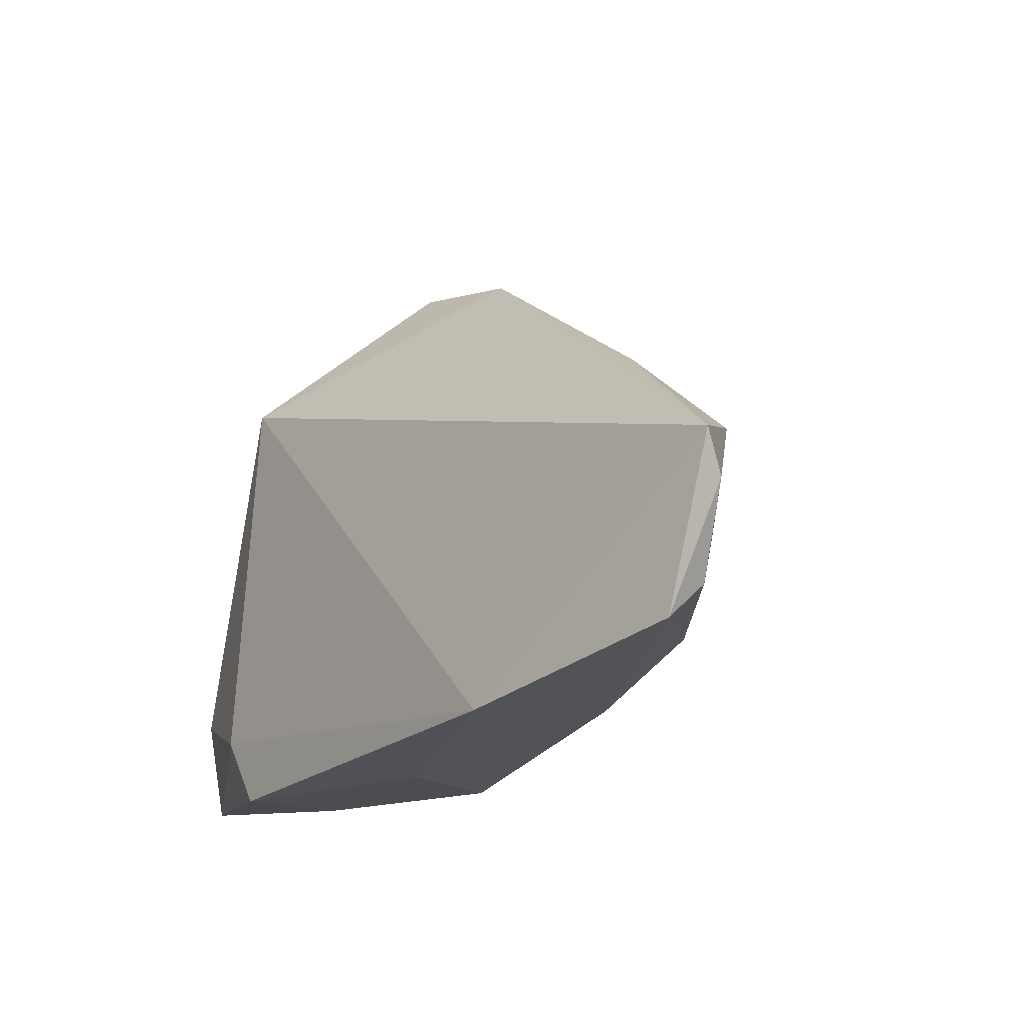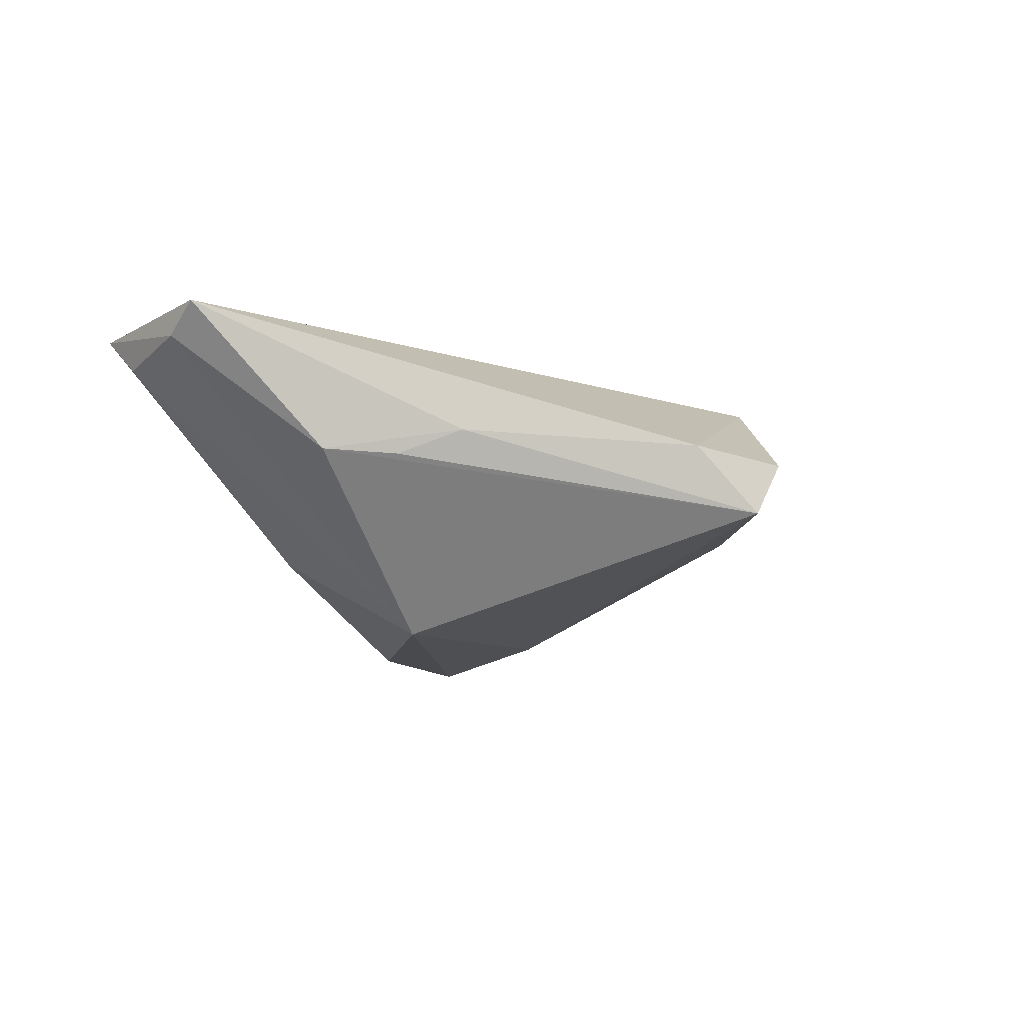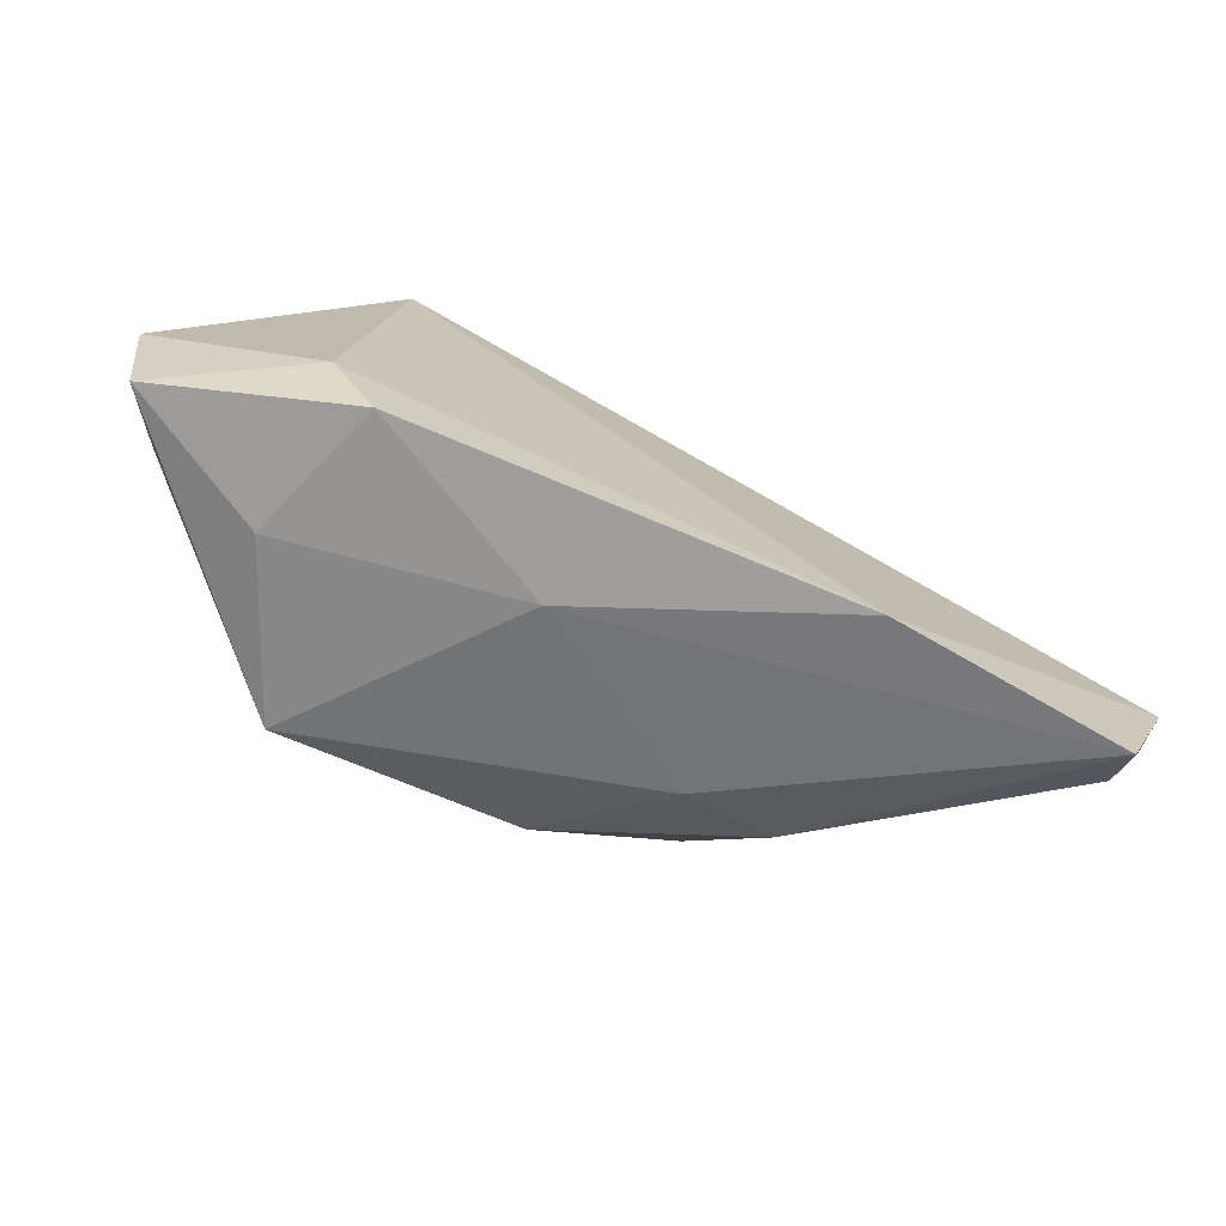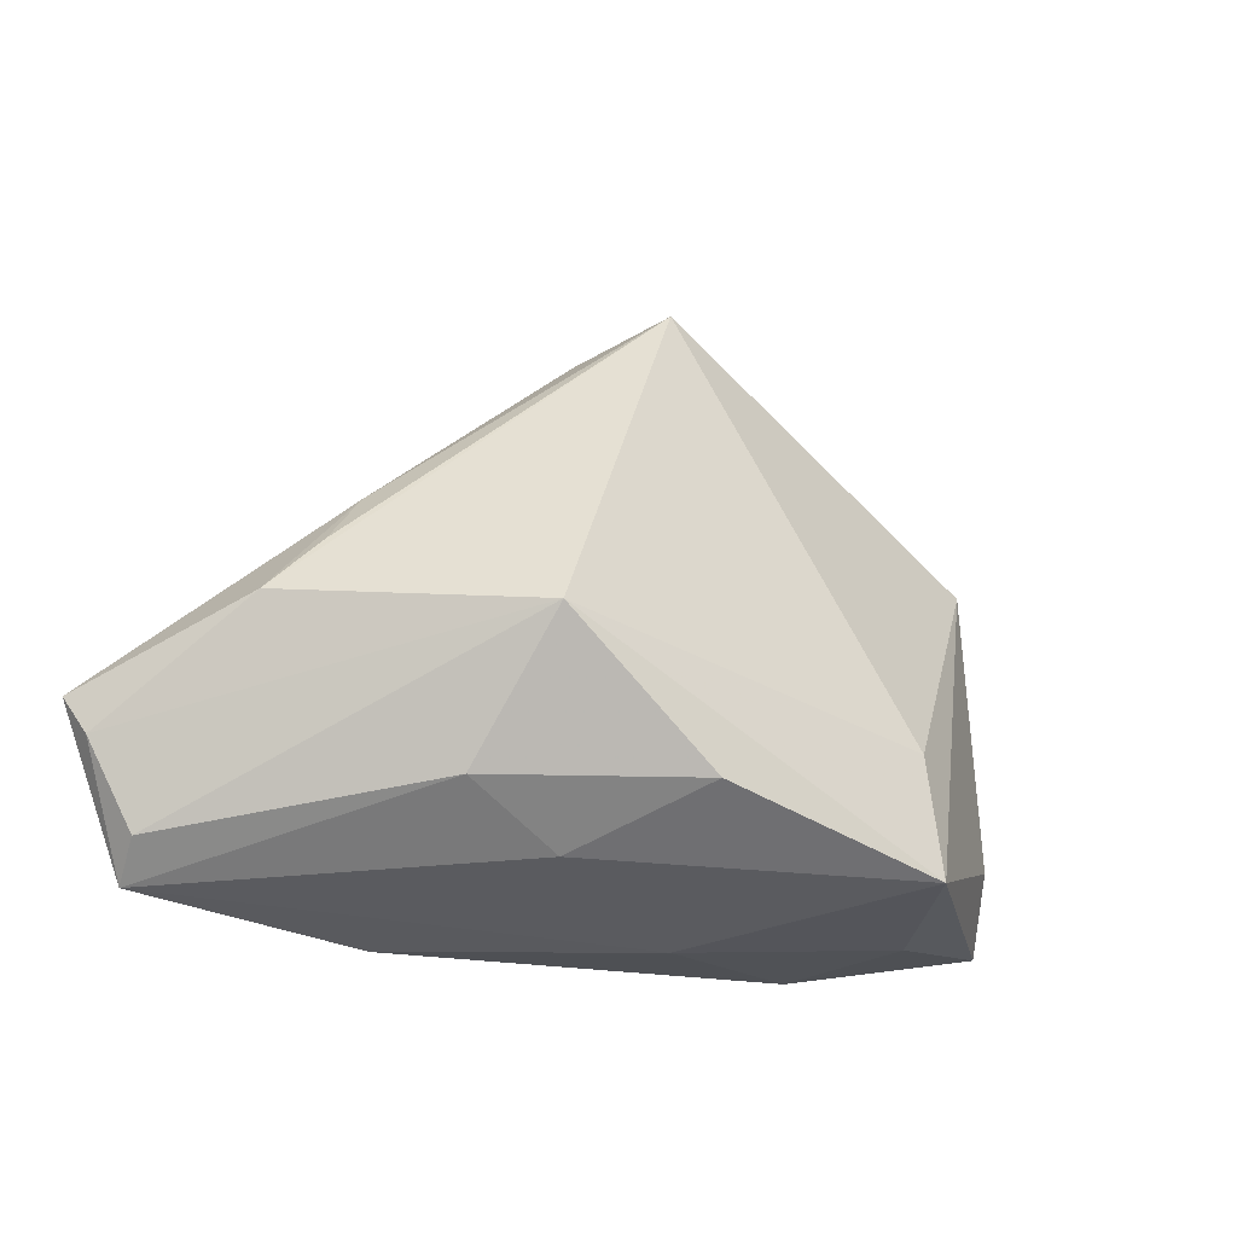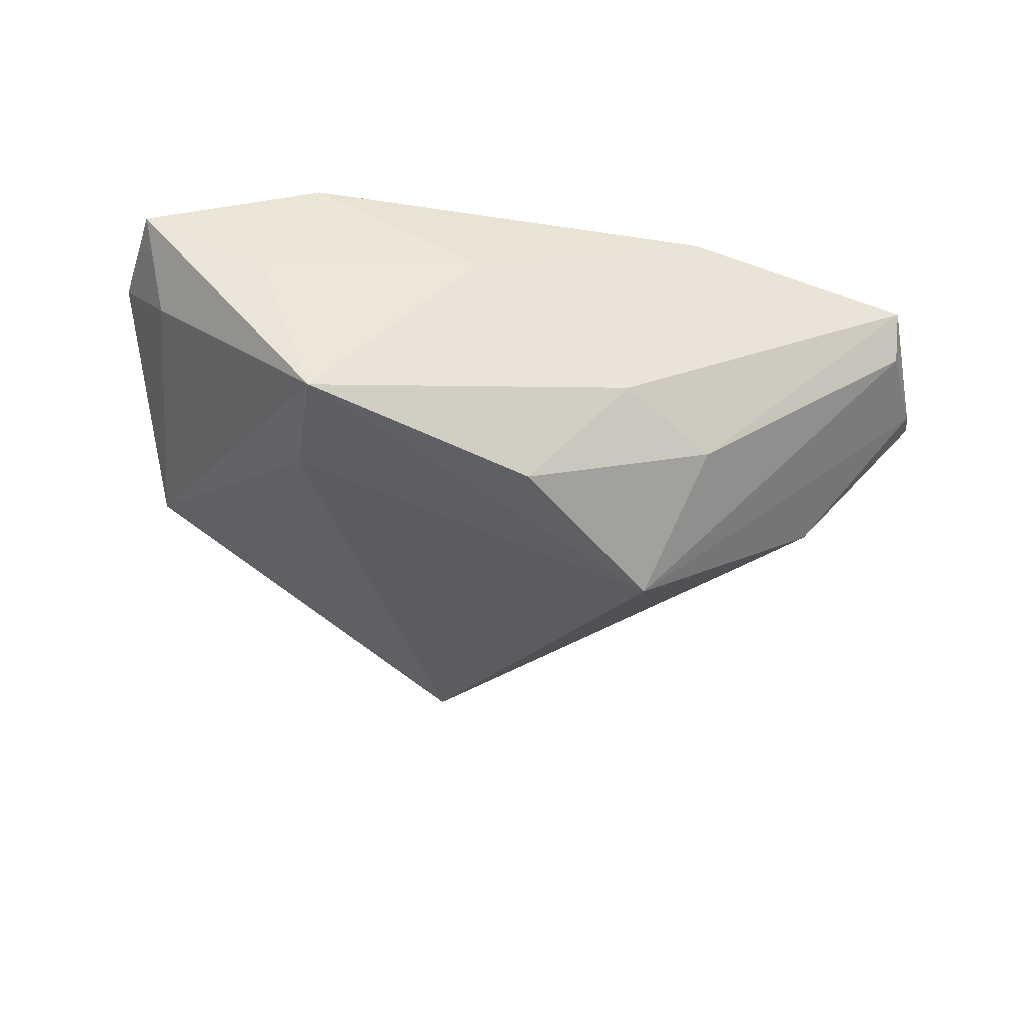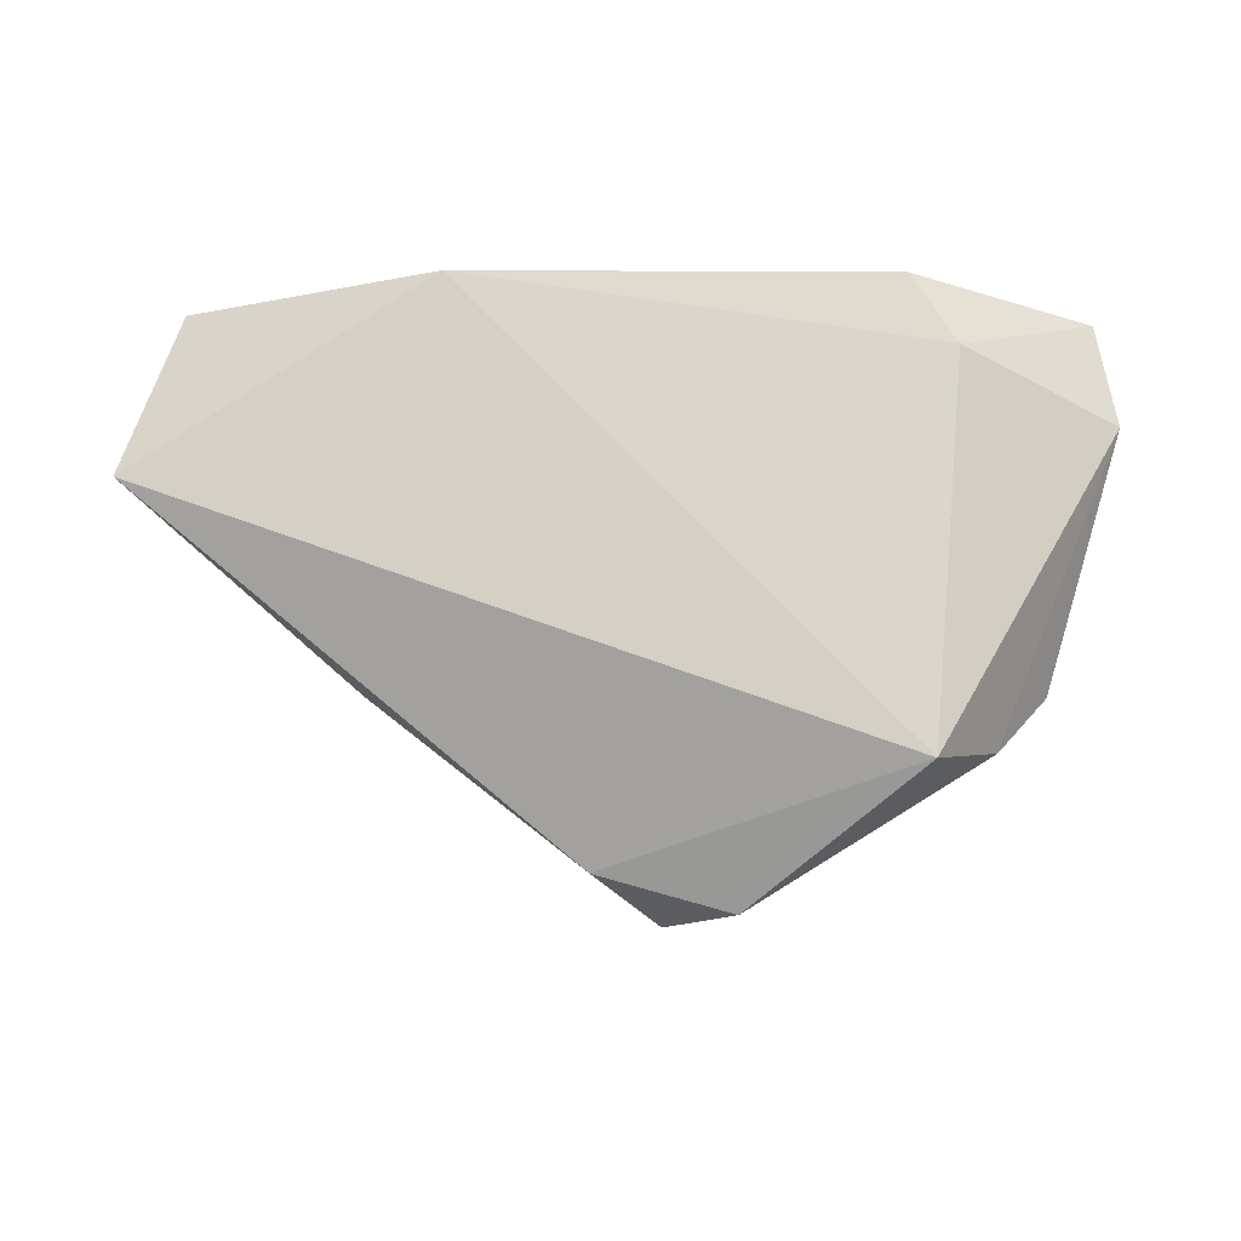
<metadata>
{"format":"obj","ext":"obj","renderer":"f3d","projection":"perspective","resolution":1024,"background":"white","views":[{"elev":-21.9,"azim":54.1,"up":"+Y"},{"elev":-14.5,"azim":120.2,"up":"+Z"},{"elev":-73.3,"azim":-23.2,"up":"+Y"},{"elev":-16.7,"azim":151.8,"up":"+Y"},{"elev":-50.6,"azim":-9.6,"up":"+Z"},{"elev":74.1,"azim":180.0,"up":"+Z"}]}
</metadata>
<code>
v -0.03117 0.03122 0.0173
v 0.004086 -0.01544 -0.02571
v 0.02789 -0.0306 0.0173
v 0.04393 0.01231 -0.00527
v -0.05426 -0.02687 0.00849
v 0.06028 -0.02647 0.01267
v -0.05654 -0.01255 0.01009
v -0.04759 0.01969 -0.0003595
v 0.009645 0.04193 0.0002552
v -0.05043 -0.01704 -6.483e-05
v -0.03647 -0.02819 -0.001256
v 0.03053 -0.01575 -0.01529
v -0.005848 -0.03008 0.003874
v -0.02768 -0.007889 -0.01948
v 0.0006595 0.04728 -0.008702
v -0.008546 0.04714 0.0008451
v 0.06818 -0.005175 0.01264
v 0.05164 0.005145 -0.005416
v 0.01734 -0.0232 -0.0121
v -0.02775 -0.024 -0.02287
v 0.0381 0.0192 -0.001309
v 0.06619 -0.01009 0.009057
v 0.0243 0.002258 -0.02641
v -0.04014 0.02809 0.005465
v -0.02992 -0.0306 0.01674
v -0.0359 -0.02079 0.0173
v 0.06074 -0.02143 0.007499
f 7 1 24
f 24 1 16
f 9 15 16
f 9 1 17
f 16 1 9
f 23 15 18
f 2 20 23
f 16 15 8
f 8 24 16
f 7 24 8
f 21 9 17
f 17 18 21
f 15 9 21
f 26 1 7
f 7 5 26
f 22 18 17
f 17 6 22
f 23 18 22
f 12 2 23
f 20 2 19
f 13 20 19
f 19 6 13
f 19 12 6
f 2 12 19
f 14 8 15
f 20 8 14
f 14 15 23
f 23 20 14
f 4 18 15
f 15 21 4
f 4 21 18
f 10 8 20
f 20 5 10
f 7 8 10
f 10 5 7
f 11 20 13
f 11 5 20
f 13 6 3
f 3 6 17
f 17 1 3
f 1 26 3
f 27 22 6
f 6 12 27
f 23 22 27
f 27 12 23
f 13 3 25
f 25 11 13
f 5 11 25
f 25 26 5
f 25 3 26

</code>
